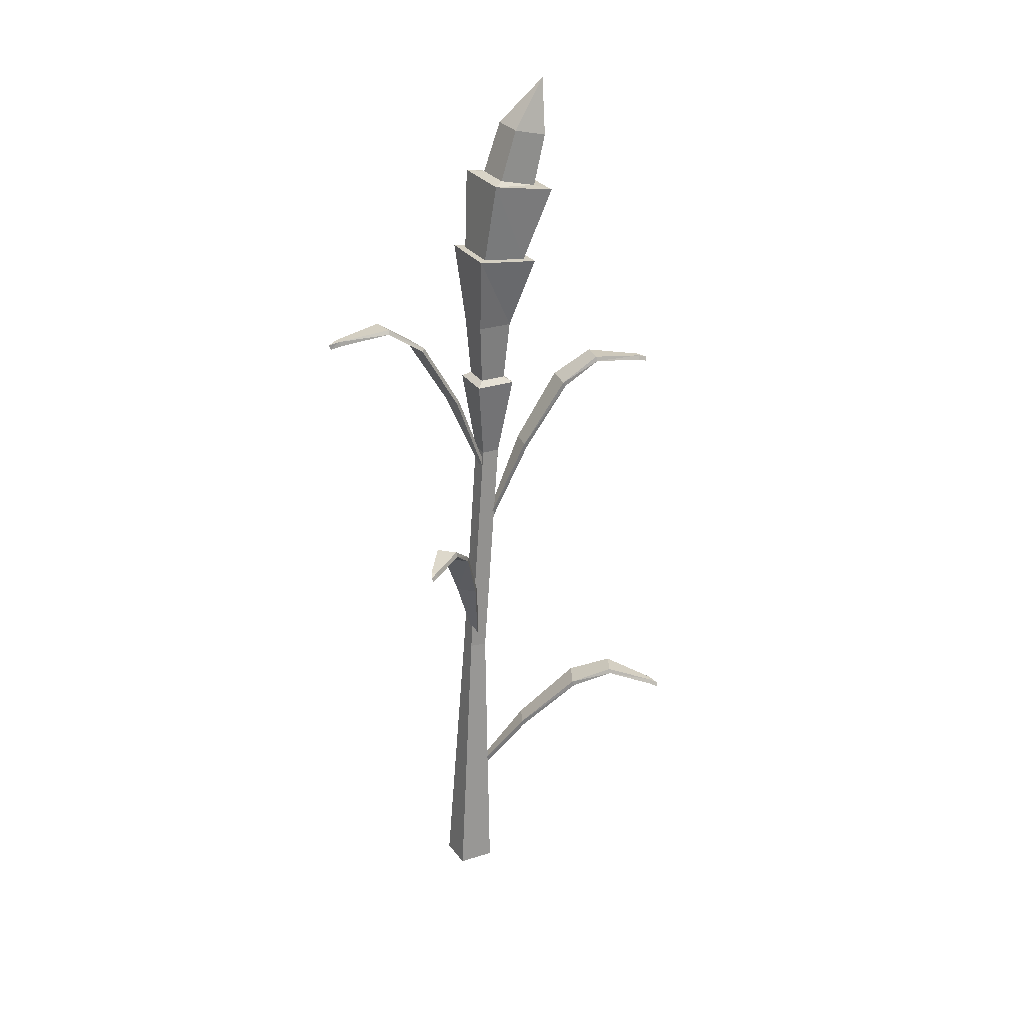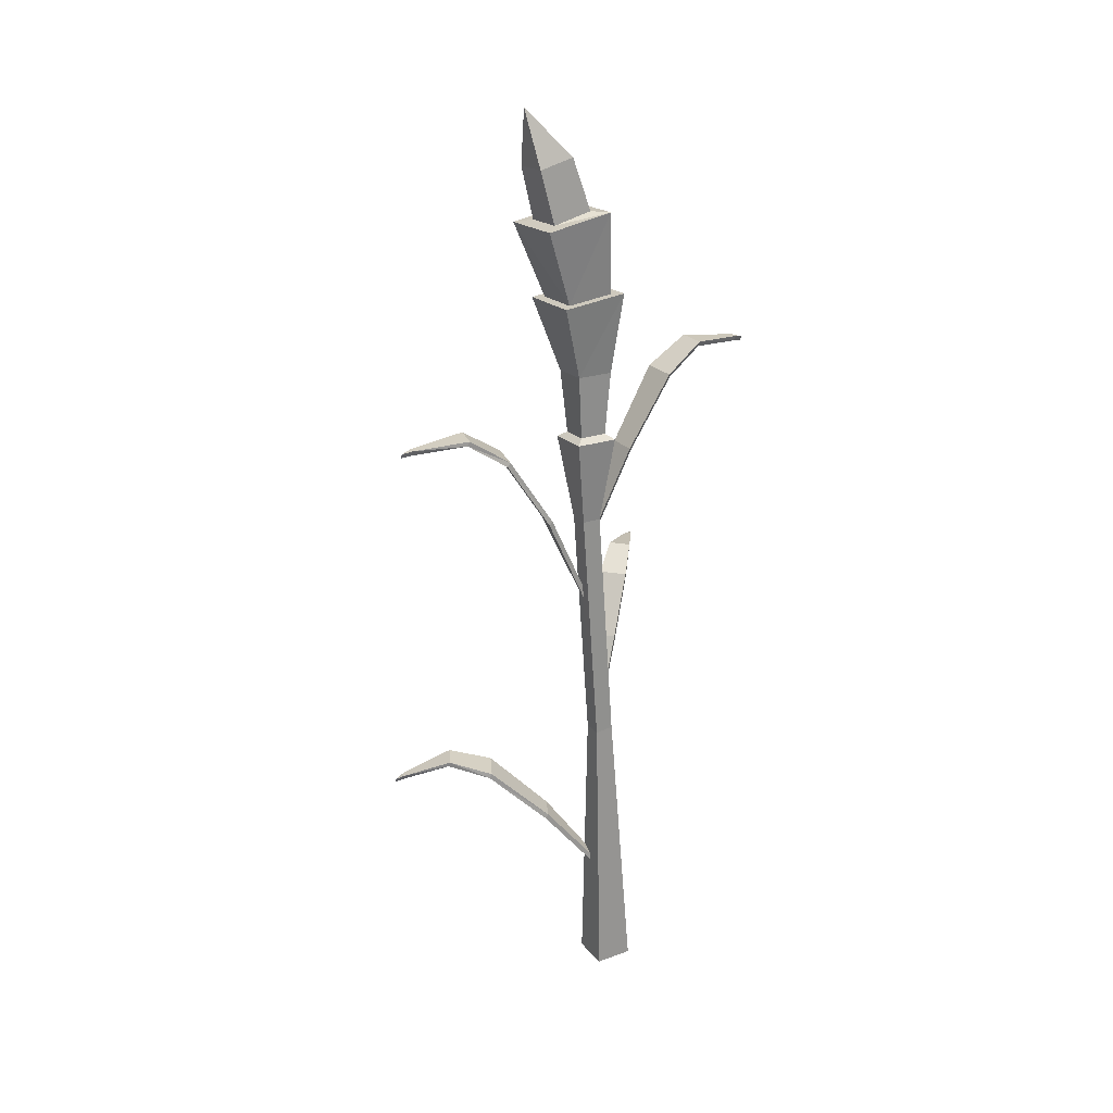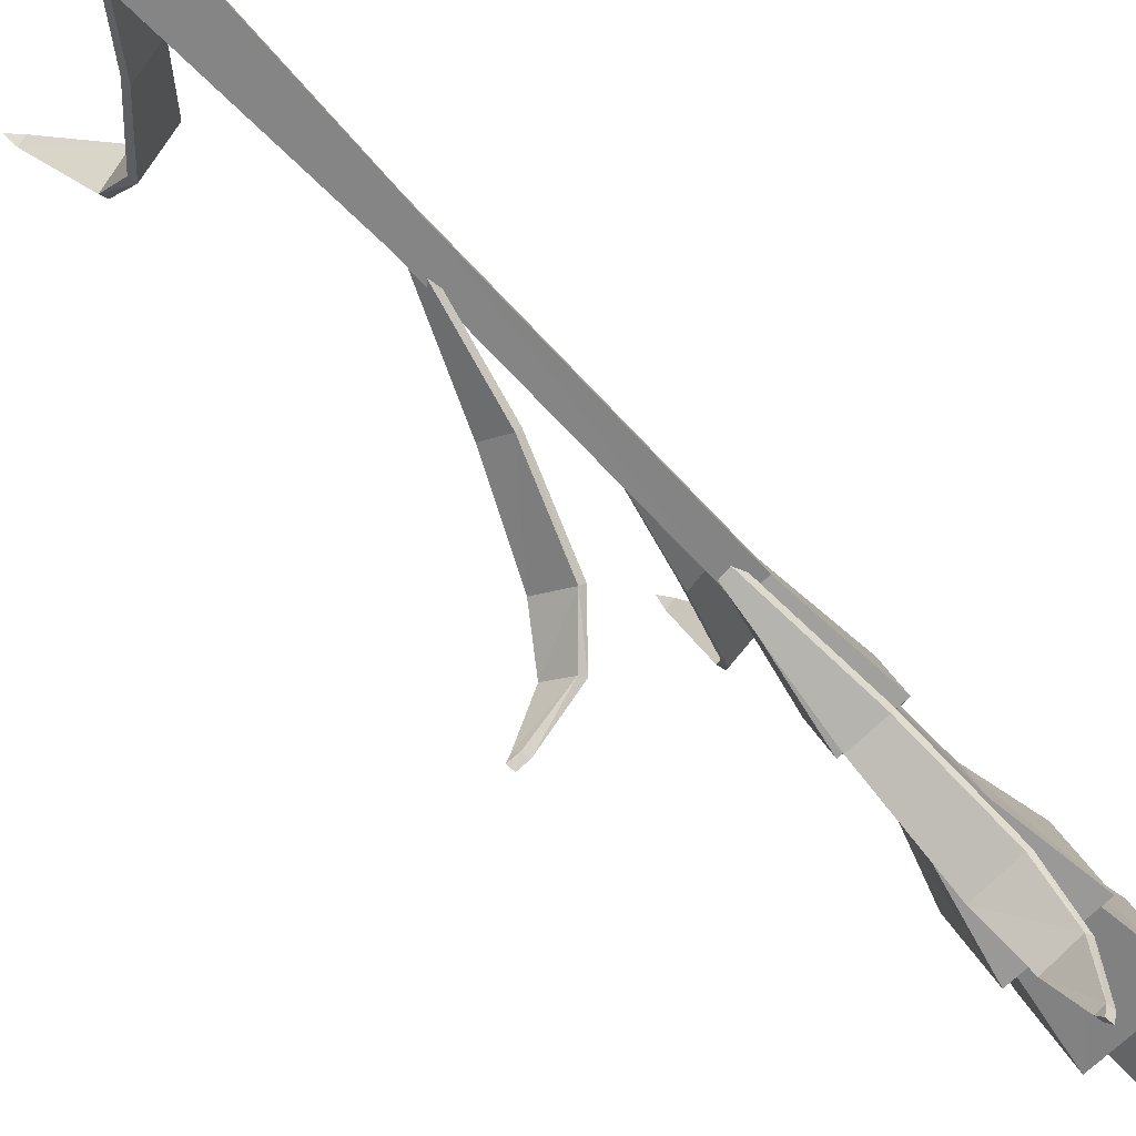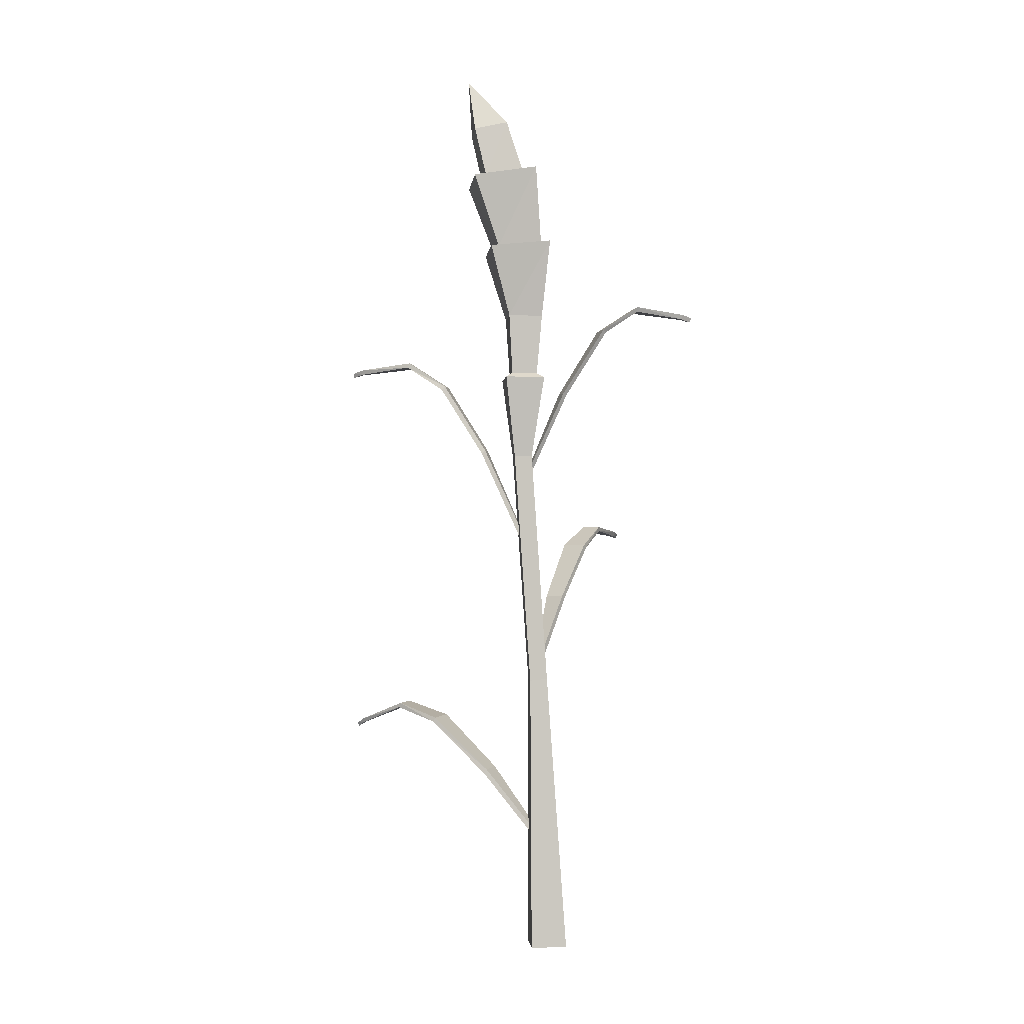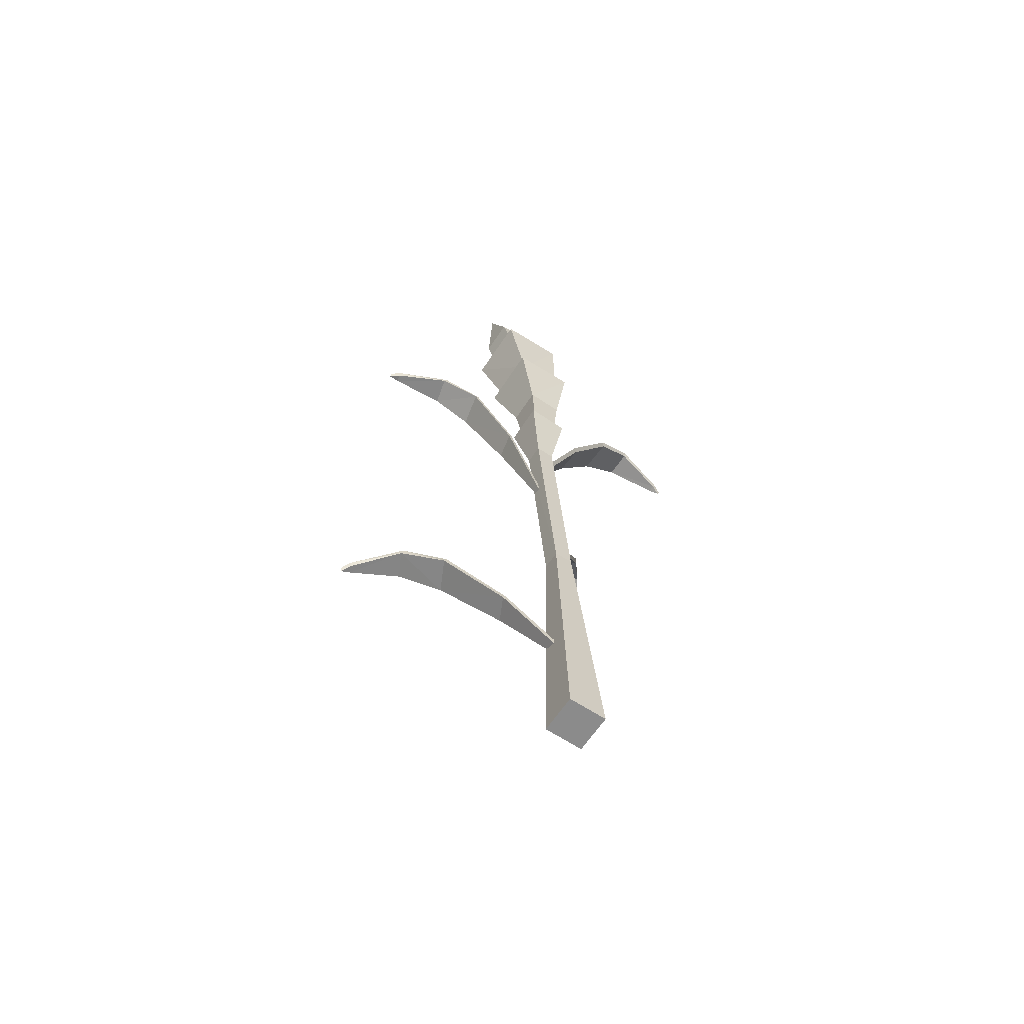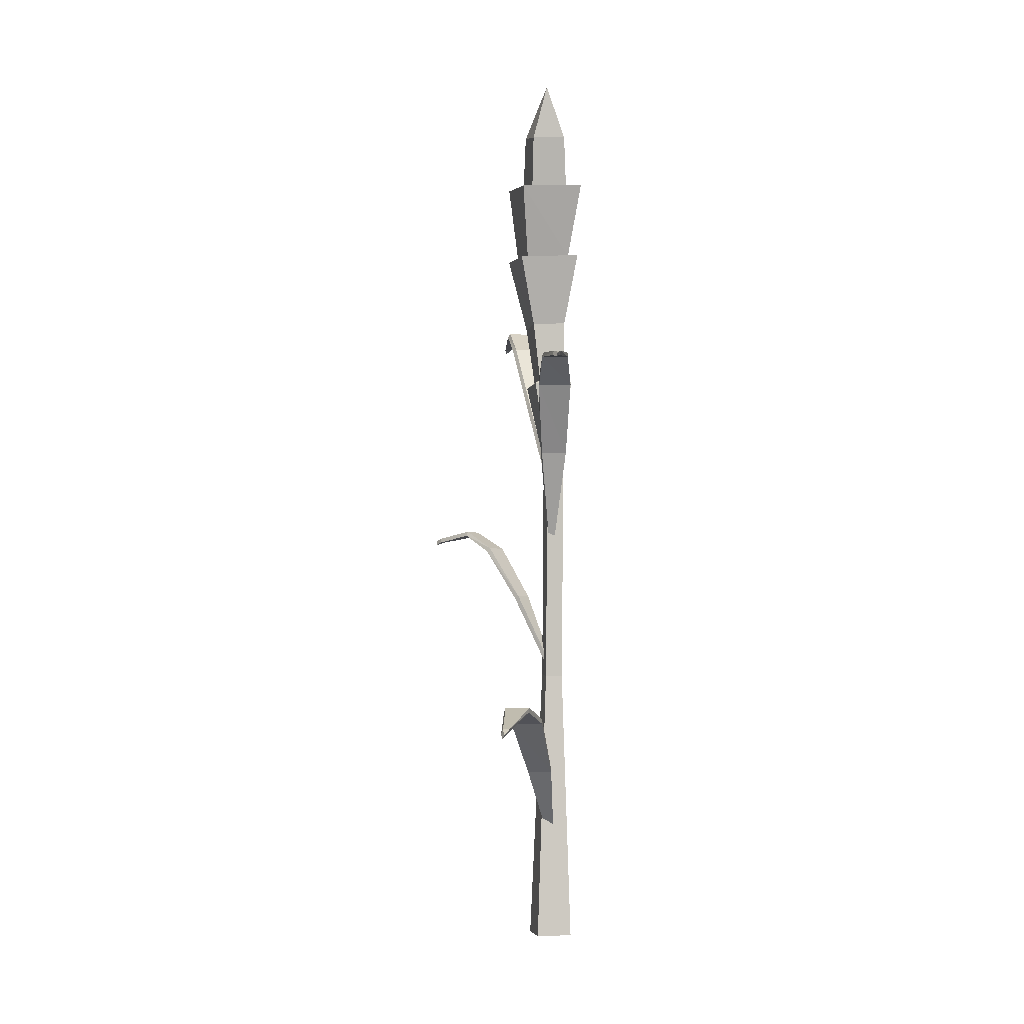
<metadata>
{"format":"obj","ext":"obj","renderer":"f3d","projection":"perspective","resolution":1024,"background":"white","views":[{"elev":23.8,"azim":-141.3,"up":"+Y"},{"elev":25.2,"azim":36.0,"up":"+Y"},{"elev":-49.6,"azim":37.8,"up":"+Z"},{"elev":0.3,"azim":60.3,"up":"+Y"},{"elev":-63.9,"azim":32.7,"up":"+Y"},{"elev":-4.2,"azim":-36.1,"up":"+Y"}]}
</metadata>
<code>
o Wheat_3_Cube.000
v -0.007115 0 -0.01819
v -0.02504 0.4574 0.02008
v 0.01819 0 -0.007115
v -0.03186 0.4534 0.02299
v -0.01819 0 0.007115
v -0.004082 0.4555 0.03504
v 0.007115 0 0.01819
v 0.008026 0.4549 0.007222
v -0.006441 0.2136 -0.002032
v 0.005862 0.2136 0.003354
v 0.000496 0.2124 0.01561
v -0.01181 0.2124 0.01023
v -0.01261 0.3913 0.008542
v -0.000108 0.3923 0.01397
v -0.005557 0.3926 0.02649
v -0.01806 0.3916 0.02106
v -0.01976 0.4528 -0.004831
v -0.007002 0.4588 0.0279
v 0.000859 0.4584 0.009841
v -0.01718 0.457 0.002015
v -0.03139 0.5031 0.01999
v -0.007417 0.5049 0.03039
v 0.00303 0.5043 0.006384
v -0.02094 0.5025 -0.004016
v -0.0499 0.5562 0.02851
v -0.006655 0.5595 0.04727
v 0.01185 0.5638 0.004
v -0.03139 0.5605 -0.01476
v -0.04138 0.5573 0.02513
v -0.01007 0.5596 0.03871
v 0.003327 0.5628 0.007384
v -0.02798 0.5604 -0.006198
v -0.05694 0.6117 0.04023
v -0.01202 0.6154 0.0591
v 0.006583 0.6227 0.01385
v -0.03834 0.6191 -0.005012
v -0.04385 0.6143 0.03484
v -0.01752 0.6165 0.0459
v -0.006678 0.6227 0.01923
v -0.03301 0.6205 0.008168
v -0.04818 0.6526 0.04236
v -0.02432 0.6545 0.05239
v -0.01468 0.6602 0.02863
v -0.03854 0.6583 0.01861
v -0.03998 0.6943 0.04961
v -0.03603 0.394 0.03714
v -0.01414 0.3285 0.01721
v -0.02017 0.3942 0.04846
v -0.009974 0.3285 0.02015
v -0.05713 0.4449 0.06122
v -0.03674 0.4453 0.07606
v -0.07177 0.4633 0.0848
v -0.05584 0.4635 0.09703
v -0.08879 0.4585 0.1204
v -0.08461 0.4584 0.1237
v -0.09099 0.4562 0.1278
v -0.04232 0.1358 0.0263
v -0.004538 0.08107 0.002431
v -0.03002 0.1359 0.04092
v -0.001299 0.08107 0.006249
v -0.07754 0.1761 0.052
v -0.06177 0.1763 0.07096
v -0.1003 0.1865 0.07355
v -0.08806 0.1865 0.08885
v -0.1234 0.1719 0.1016
v -0.1202 0.1718 0.1057
v -0.1266 0.1679 0.1075
v -0.0093 0.277 -0.02241
v -0.004757 0.2245 0.002402
v -0.02388 0.2767 -0.01647
v -0.00859 0.2245 0.003928
v -0.01741 0.3174 -0.04803
v -0.03608 0.3169 -0.04
v -0.02826 0.3311 -0.06778
v -0.0427 0.3308 -0.06107
v -0.04508 0.3261 -0.09326
v -0.0489 0.3261 -0.09165
v -0.04907 0.3242 -0.09755
v 0.008824 0.4412 -0.01309
v -0.006982 0.3757 0.01187
v -0.009331 0.4411 -0.01976
v -0.01176 0.3757 0.0101
v 0.02232 0.4915 -0.04167
v -0.000849 0.4918 -0.05047
v 0.02968 0.5092 -0.06742
v 0.01154 0.5096 -0.0753
v 0.0369 0.5044 -0.1057
v 0.03206 0.5043 -0.1078
v 0.03712 0.5021 -0.1134
v -0.03535 0.3966 0.03459
v -0.01355 0.3309 0.01444
v -0.01956 0.3966 0.04574
v -0.009389 0.3309 0.01738
v -0.05621 0.4481 0.05944
v -0.03599 0.4481 0.07372
v -0.07063 0.4669 0.08456
v -0.05483 0.4669 0.09571
v -0.08763 0.462 0.121
v -0.08345 0.462 0.1239
v -0.08983 0.4596 0.1285
v -0.04128 0.1391 0.02473
v -0.003529 0.08419 0.000666
v -0.029 0.1391 0.03921
v -0.000291 0.08419 0.004483
v -0.07642 0.1796 0.05105
v -0.06069 0.1796 0.06959
v -0.0992 0.19 0.07388
v -0.08692 0.19 0.08835
v -0.1223 0.1752 0.1026
v -0.1191 0.1752 0.1065
v -0.1256 0.1711 0.1087
v -0.008136 0.2787 -0.0194
v -0.003616 0.2261 0.005481
v -0.02267 0.2787 -0.01361
v -0.00745 0.2261 0.007007
v -0.01614 0.3198 -0.04545
v -0.03476 0.3198 -0.03804
v -0.02695 0.3344 -0.06666
v -0.04148 0.3344 -0.06087
v -0.04409 0.3296 -0.09417
v -0.04793 0.3296 -0.09264
v -0.04822 0.3276 -0.09895
v 0.009605 0.4425 -0.009829
v -0.006281 0.3768 0.01525
v -0.008522 0.4425 -0.01655
v -0.01106 0.3768 0.01348
v 0.02338 0.494 -0.0392
v 0.000168 0.494 -0.0478
v 0.03086 0.5128 -0.06718
v 0.01273 0.5128 -0.0739
v 0.03793 0.5078 -0.1067
v 0.03314 0.5078 -0.1085
v 0.03812 0.5055 -0.1146
f 8 20 19
f 6 2 4
f 6 19 18
f 4 20 17
f 3 5 1
f 16 17 13
f 12 1 5
f 11 5 7
f 3 11 7
f 9 3 1
f 12 13 9
f 11 16 12
f 14 11 10
f 13 10 9
f 15 8 6
f 15 4 16
f 14 17 8
f 24 19 20
f 18 21 2
f 37 44 40
f 23 18 19
f 23 28 27
f 22 25 21
f 22 27 26
f 21 28 24
f 26 29 25
f 26 31 30
f 28 31 27
f 30 35 34
f 31 36 35
f 30 33 29
f 36 39 35
f 34 37 33
f 35 38 34
f 36 37 40
f 44 39 40
f 38 41 37
f 43 38 39
f 43 44 45
f 41 42 45
f 42 43 45
f 44 41 45
f 2 24 20
f 28 29 32
f 36 29 33
f 46 49 48
f 48 50 46
f 51 52 50
f 53 54 52
f 54 55 56
f 57 60 59
f 59 61 57
f 61 64 63
f 64 65 63
f 65 66 67
f 68 71 70
f 68 73 72
f 72 75 74
f 74 77 76
f 76 77 78
f 79 82 81
f 81 83 79
f 84 85 83
f 86 87 85
f 87 88 89
f 90 93 91
f 90 95 92
f 96 95 94
f 98 97 96
f 98 100 99
f 101 104 102
f 101 106 103
f 107 106 105
f 109 108 107
f 109 111 110
f 112 115 113
f 116 114 112
f 118 117 116
f 120 119 118
f 120 122 121
f 123 126 124
f 123 128 125
f 127 130 128
f 131 130 129
f 131 133 132
f 46 91 47
f 47 93 49
f 48 93 92
f 50 90 46
f 51 92 95
f 52 94 50
f 53 95 97
f 52 98 96
f 53 99 55
f 54 100 98
f 55 100 56
f 57 102 58
f 58 104 60
f 59 104 103
f 61 101 57
f 62 103 106
f 63 105 61
f 62 108 64
f 63 109 107
f 64 110 66
f 65 111 109
f 66 111 67
f 68 113 69
f 71 113 115
f 70 115 114
f 72 112 68
f 73 114 117
f 72 118 116
f 75 117 119
f 74 120 118
f 75 121 77
f 76 122 120
f 78 121 122
f 79 124 80
f 80 126 82
f 82 125 81
f 83 123 79
f 84 125 128
f 85 127 83
f 86 128 130
f 87 129 85
f 86 132 88
f 89 131 87
f 89 132 133
f 8 17 20
f 6 18 2
f 6 8 19
f 4 2 20
f 3 7 5
f 16 4 17
f 12 9 1
f 11 12 5
f 3 10 11
f 9 10 3
f 12 16 13
f 11 15 16
f 14 15 11
f 13 14 10
f 15 14 8
f 15 6 4
f 14 13 17
f 24 23 19
f 18 22 21
f 37 41 44
f 23 22 18
f 23 24 28
f 22 26 25
f 22 23 27
f 21 25 28
f 26 30 29
f 26 27 31
f 28 32 31
f 30 31 35
f 31 32 36
f 30 34 33
f 36 40 39
f 34 38 37
f 35 39 38
f 36 33 37
f 44 43 39
f 38 42 41
f 43 42 38
f 2 21 24
f 28 25 29
f 36 32 29
f 46 47 49
f 48 51 50
f 51 53 52
f 53 55 54
f 57 58 60
f 59 62 61
f 61 62 64
f 64 66 65
f 68 69 71
f 68 70 73
f 72 73 75
f 74 75 77
f 79 80 82
f 81 84 83
f 84 86 85
f 86 88 87
f 90 92 93
f 90 94 95
f 96 97 95
f 98 99 97
f 101 103 104
f 101 105 106
f 107 108 106
f 109 110 108
f 112 114 115
f 116 117 114
f 118 119 117
f 120 121 119
f 123 125 126
f 123 127 128
f 127 129 130
f 131 132 130
f 46 90 91
f 47 91 93
f 48 49 93
f 50 94 90
f 51 48 92
f 52 96 94
f 53 51 95
f 52 54 98
f 53 97 99
f 54 56 100
f 55 99 100
f 57 101 102
f 58 102 104
f 59 60 104
f 61 105 101
f 62 59 103
f 63 107 105
f 62 106 108
f 63 65 109
f 64 108 110
f 65 67 111
f 66 110 111
f 68 112 113
f 71 69 113
f 70 71 115
f 72 116 112
f 73 70 114
f 72 74 118
f 75 73 117
f 74 76 120
f 75 119 121
f 76 78 122
f 78 77 121
f 79 123 124
f 80 124 126
f 82 126 125
f 83 127 123
f 84 81 125
f 85 129 127
f 86 84 128
f 87 131 129
f 86 130 132
f 89 133 131
f 89 88 132

</code>
